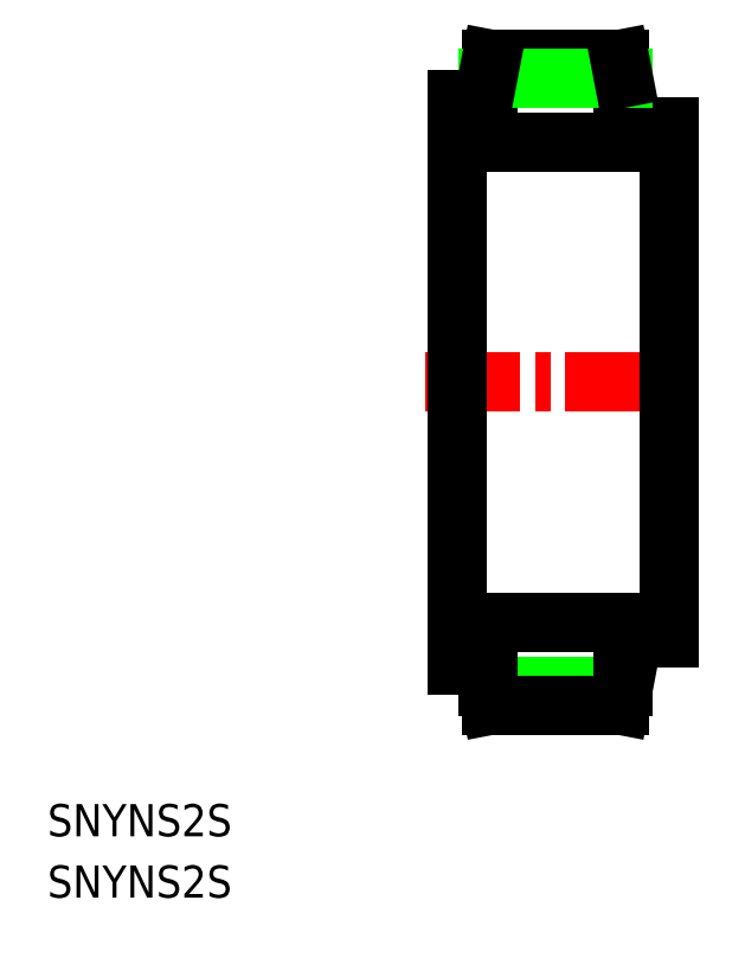
<metadata>
{"format":"dxf","ext":"dxf","renderer":"ezdxf+matplotlib","layout":"modelspace","background":"white","min_lineweight":24,"dpi":150}
</metadata>
<code>
0
SECTION
2
ENTITIES
0
TEXT
8
0
10
46.73
20
157
30
0
40
3.2
1
SNYNS2S
0
TEXT
8
0
10
46.73
20
150.9
30
0
40
3.2
1
SNYNS2S
0
LINE
8
CENTER
10
111.3
20
202.1
30
0
11
84.36
21
202.1
31
0
0
LINE
8
0
10
108.5
20
226
30
0
11
87.53
21
226
31
0
0
LINE
8
0
10
106
20
227.5
30
0
11
108.5
21
227.5
31
0
0
LINE
8
0
10
108.5
20
176.7
30
0
11
108.5
21
227.5
31
0
0
LINE
8
0
10
104
20
229.5
30
0
11
104
21
232.3
31
0
0
LINE
8
0
10
90.53
20
230.2
30
0
11
90.53
21
232.3
31
0
0
LINE
8
0
10
87.53
20
230.2
30
0
11
90.53
21
230.2
31
0
0
LINE
8
0
10
103.7
20
234.2
30
0
11
90.88
21
234.2
31
0
0
ARC
8
0
10
106
20
229.5
30
0
40
2
50
180
51
270
0
LINE
8
0
10
104
20
232.3
30
0
11
90.53
21
232.3
31
0
0
LINE
8
0
10
104
20
171.9
30
0
11
90.53
21
171.9
31
0
0
LINE
8
0
10
87.53
20
230.2
30
0
11
87.53
21
174
31
0
0
LINE
8
0
10
90.53
20
174
30
0
11
90.53
21
171.9
31
0
0
LINE
8
0
10
87.53
20
174
30
0
11
90.53
21
174
31
0
0
LINE
8
0
10
104
20
174.7
30
0
11
104
21
171.9
31
0
0
LINE
8
0
10
90.53
20
232.3
30
0
11
90.88
21
234.2
31
0
0
LINE
8
0
10
104
20
232.3
30
0
11
103.7
21
234.2
31
0
0
LINE
8
0
10
103.7
20
170
30
0
11
90.88
21
170
31
0
0
LINE
8
0
10
90.53
20
171.9
30
0
11
90.88
21
170
31
0
0
LINE
8
0
10
104
20
171.9
30
0
11
103.7
21
170
31
0
0
LINE
8
0
10
108.5
20
178.2
30
0
11
87.53
21
178.2
31
0
0
LINE
8
0
10
106
20
176.7
30
0
11
108.5
21
176.7
31
0
0
ARC
8
0
10
106
20
174.7
30
0
40
2
50
90
51
180
0
VIEWPORT
8
0
10
5.614
20
3.902
30
0
40
9.313
41
6.293
68
     1
69
     1
0
VIEWPORT
8
0
10
5.614
20
3.902
30
0
40
8.982
41
6.243
68
     2
69
     2
0
ENDSEC
0
EOF

</code>
